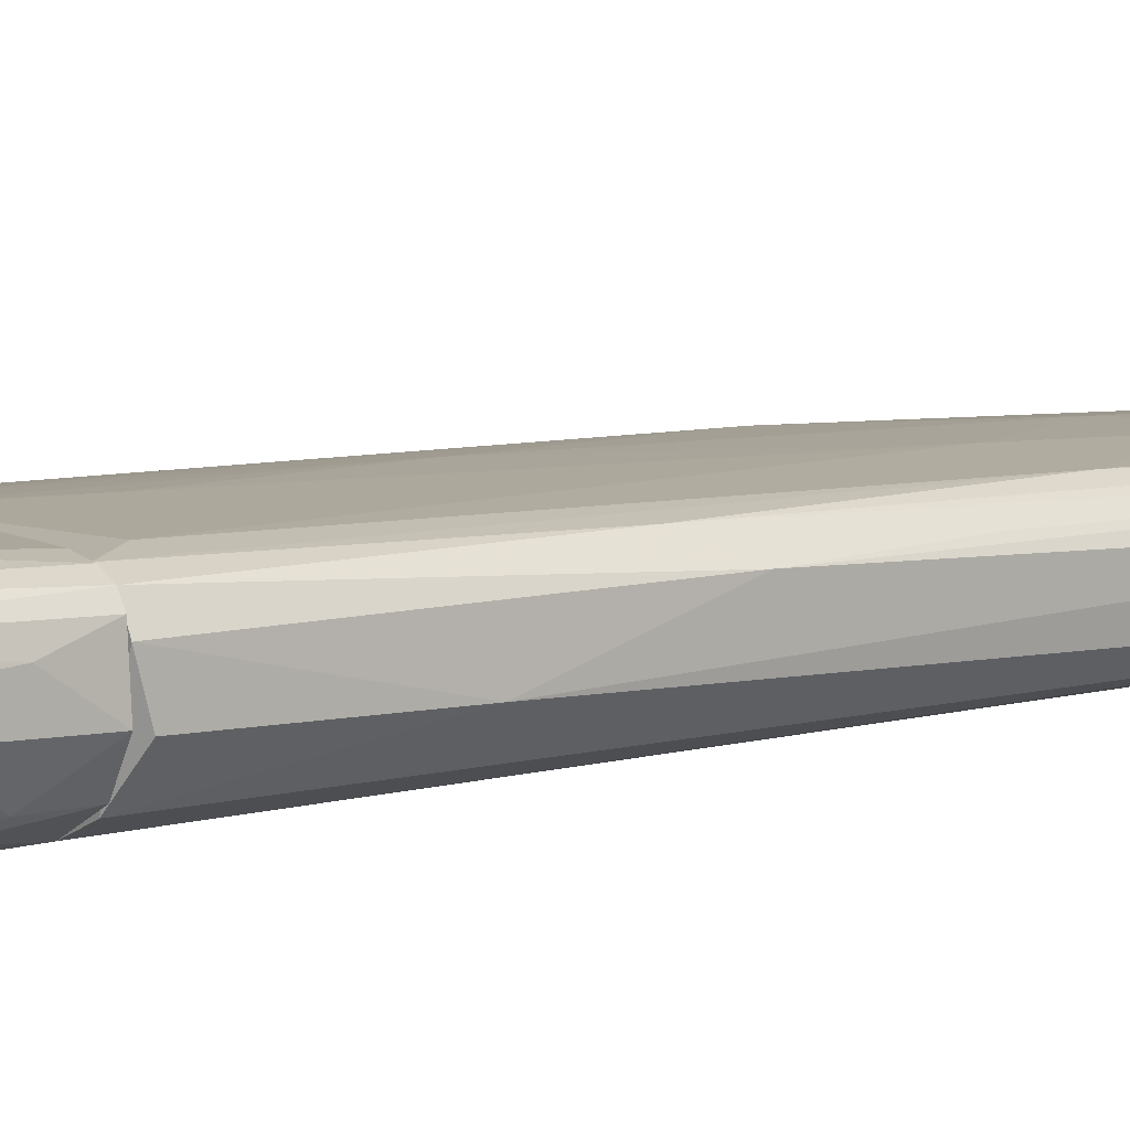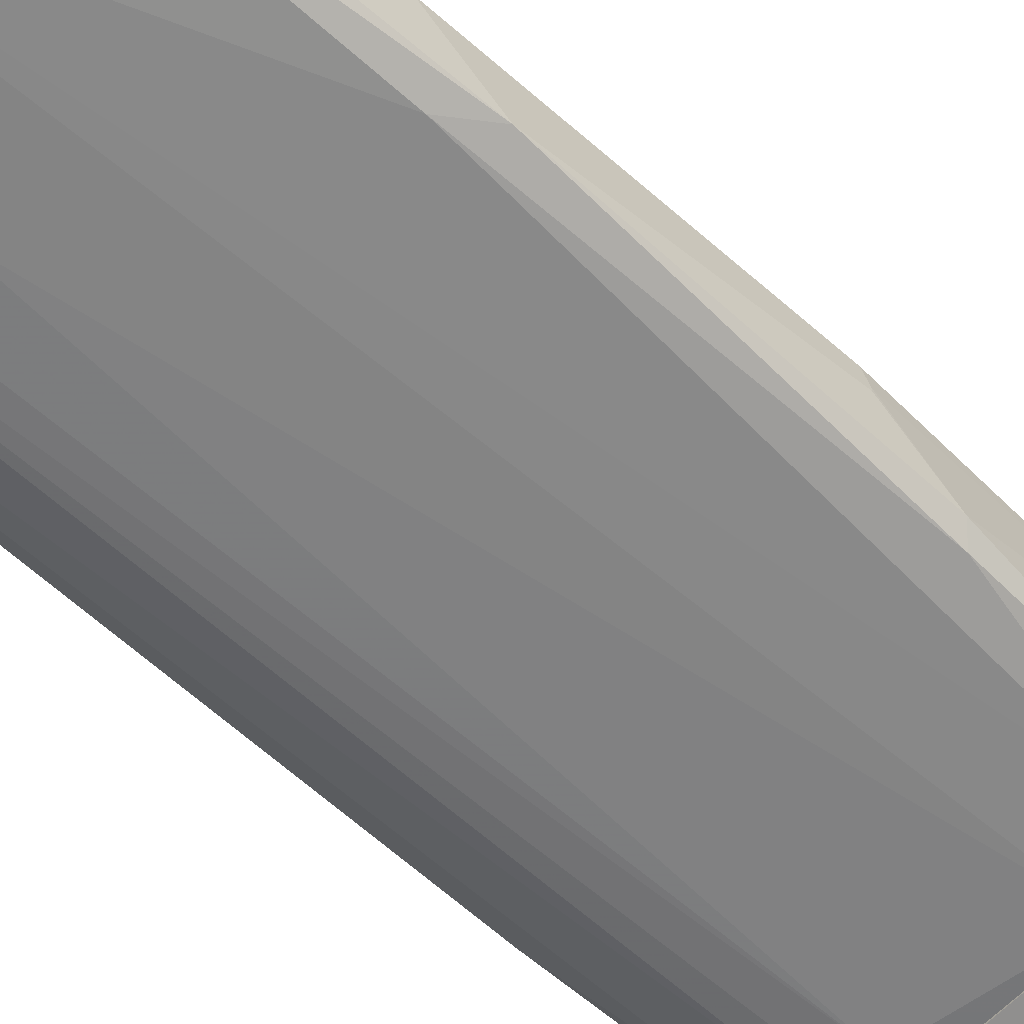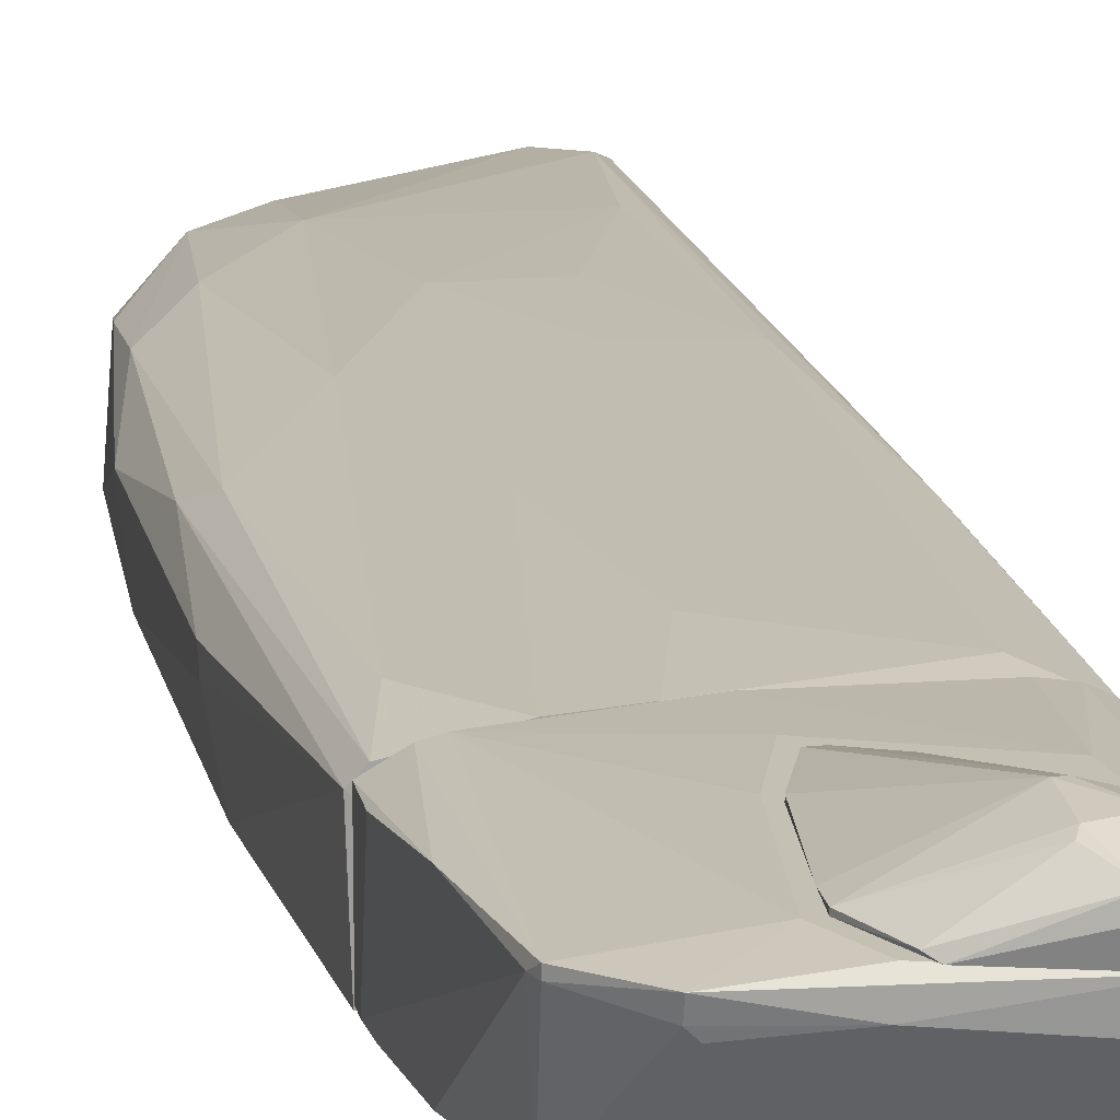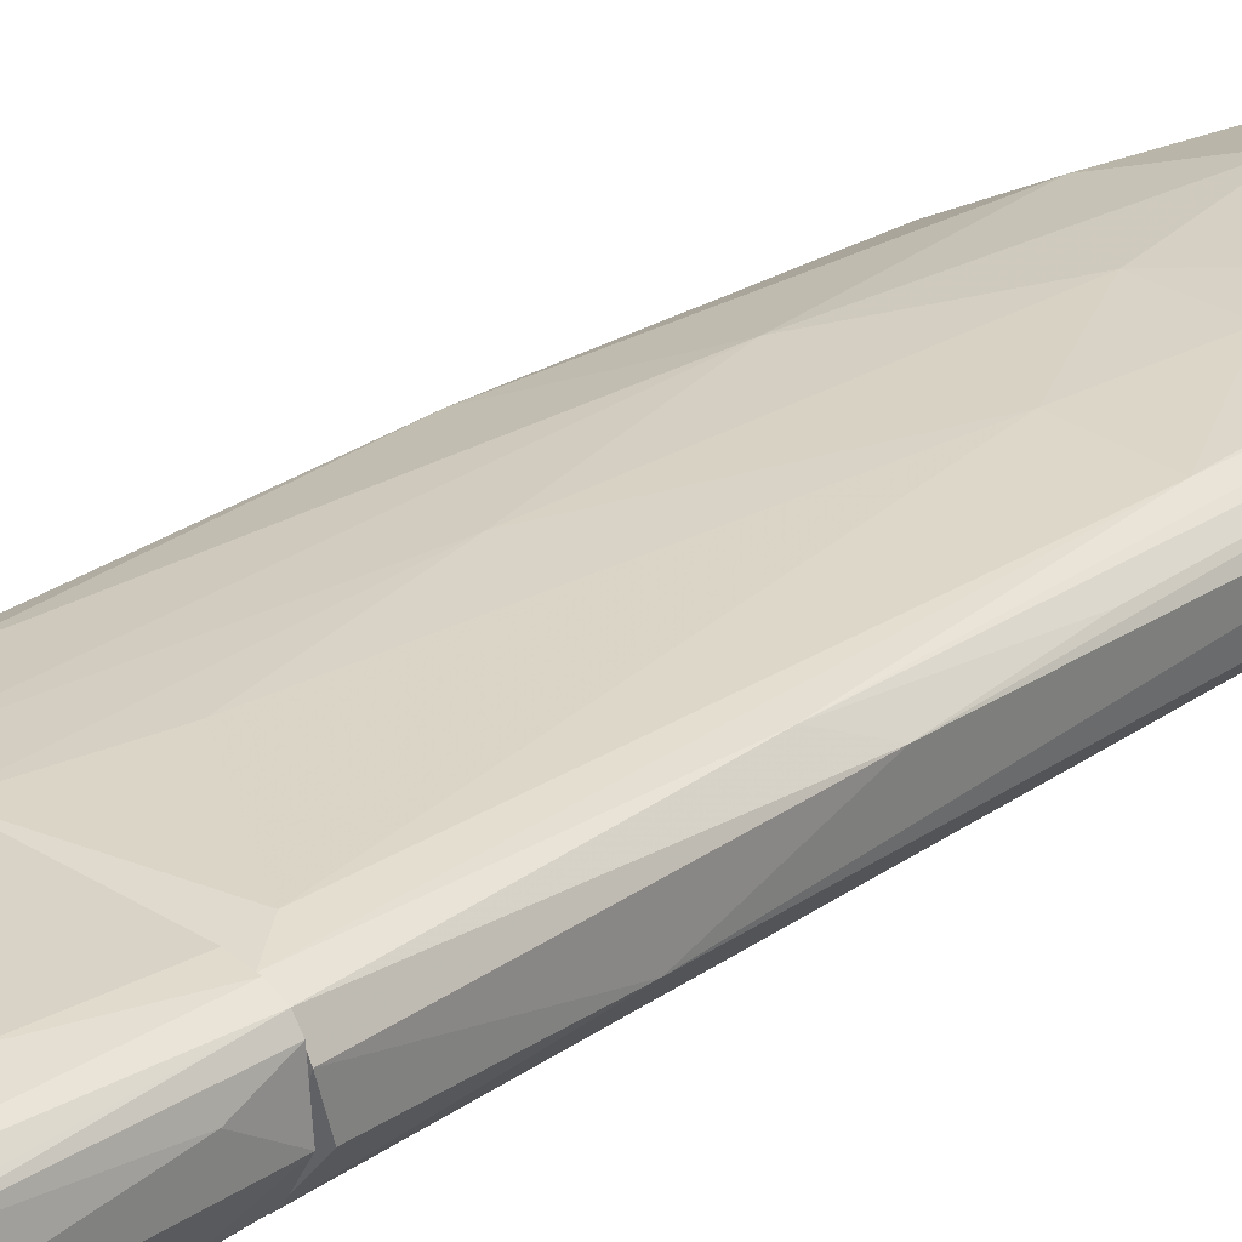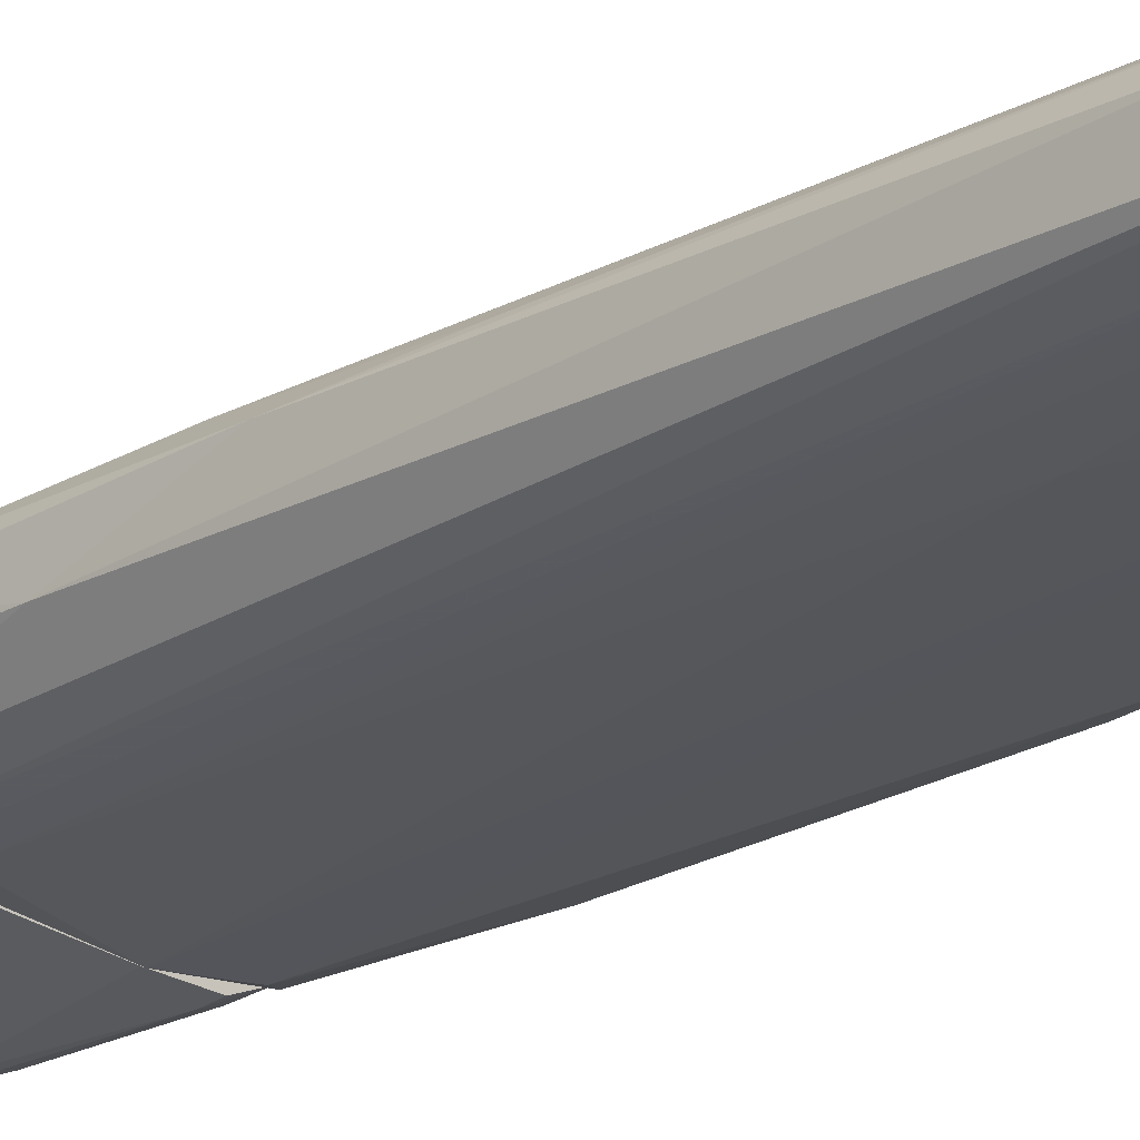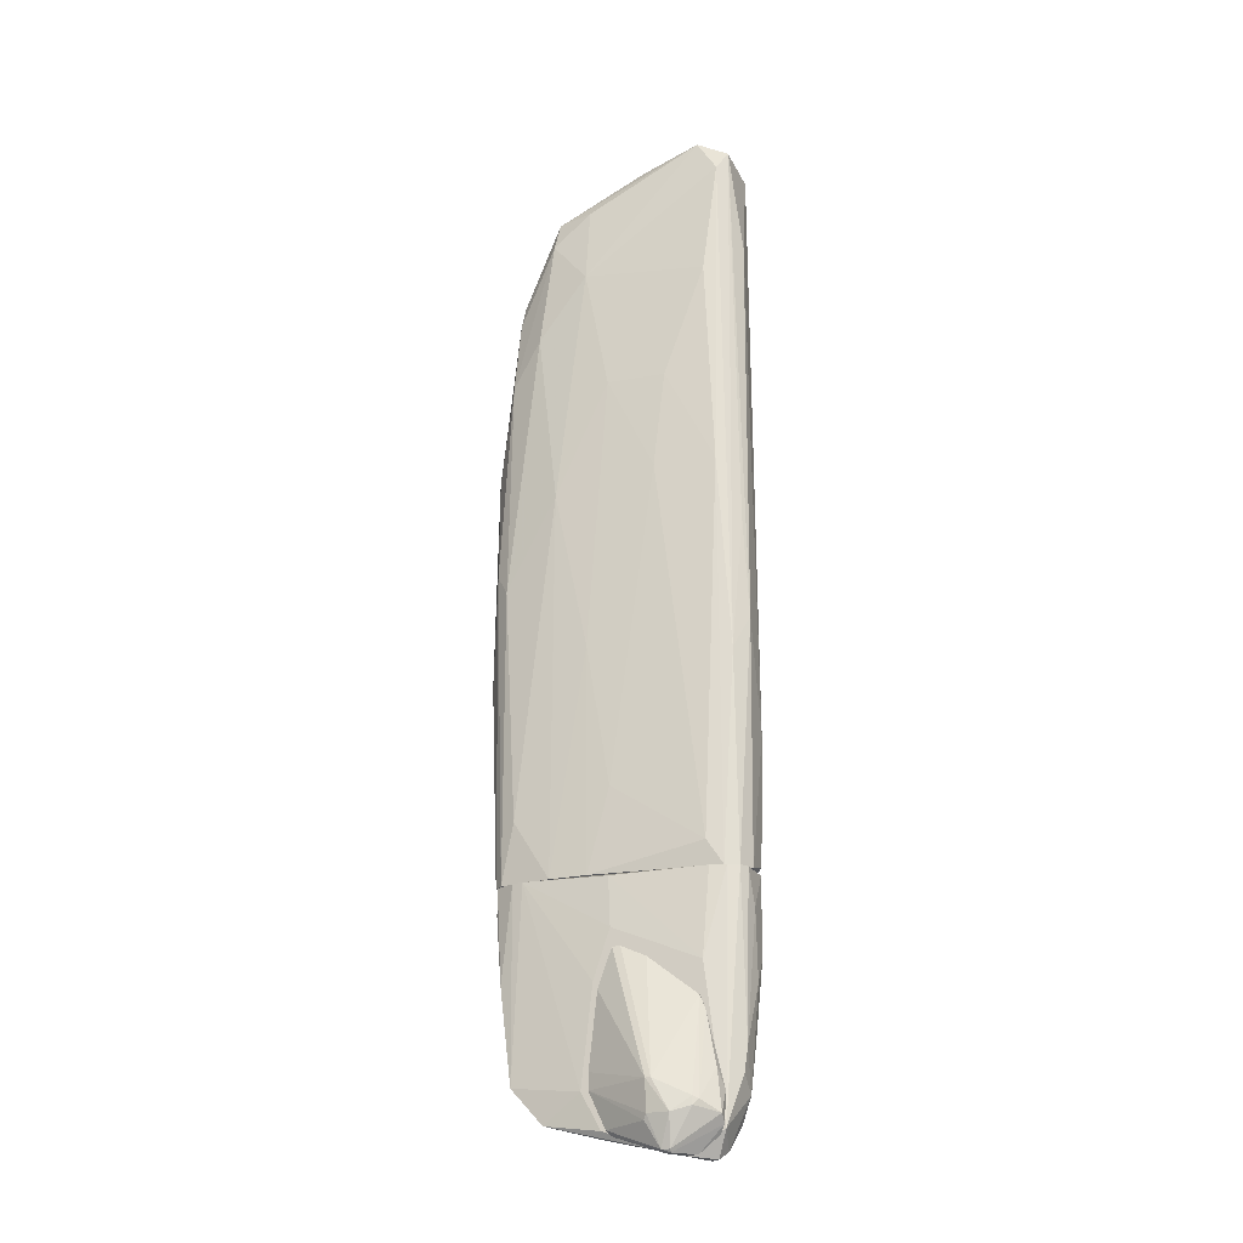
<metadata>
{"format":"obj","ext":"obj","renderer":"f3d","projection":"perspective","resolution":1024,"background":"white","views":[{"elev":8.5,"azim":52.6,"up":"+Z"},{"elev":-62.5,"azim":-132.7,"up":"+Z"},{"elev":18.0,"azim":-11.0,"up":"+Z"},{"elev":29.0,"azim":43.1,"up":"+Z"},{"elev":-24.2,"azim":133.8,"up":"+Z"},{"elev":-22.0,"azim":18.0,"up":"+Y"}]}
</metadata>
<code>
o convex_0
v 1.612 0.9869 0.342
v -1.578 -0.7559 -0.08542
v -1.578 -0.7559 -0.05262
v -0.03235 6.051 -0.01971
v 0.9539 -3.256 -0.546
v -0.6574 -3.257 0.5724
v 0.9539 5.657 -0.4801
v -1.085 -3.025 -0.6446
v -1.348 4.144 -0.5129
v -0.9536 3.782 0.3421
v 1.382 5.887 0.3421
v 1.382 -3.257 0.5722
v 1.579 6.019 -0.3486
v 1.645 -3.157 -0.0525
v -1.381 -3.257 0.342
v 0.000486 2.96 0.5064
v -1.315 4.209 0.04599
v -1.348 -3.223 -0.5458
v -0.7891 5.591 0.07891
v -0.3285 5.854 -0.3815
v -1.578 1.447 -0.513
v 1.415 -3.257 -0.3815
v -1.315 0.3956 0.375
v -0.1968 4.801 -0.5458
v -1.578 2.038 -0.01971
v 1.349 1.743 0.5064
v 0.06583 -2.236 0.6053
v 1.118 6.315 0.2763
v -0.3285 4.571 0.4078
v 1.645 4.801 0.07891
v -0.6574 1.513 0.5064
v -0.5589 -3.257 -0.6447
v 1.645 -3.257 0.3092
v -1.118 5.032 -0.4472
v -1.118 -2.532 0.5065
v 1.678 -1.579 -0.08542
v -1.381 1.775 -0.5789
v 0.4608 2.926 -0.546
v 1.184 -2.96 0.6052
v 0.7238 2.96 0.5064
v -1.546 -1.348 -0.4801
v 0.2631 5.887 -0.4801
v 1.513 6.117 0.2434
v 0.7238 -3.025 -0.5789
v -0.8219 5.197 0.2104
v 1.513 -0.6903 0.5065
v 1.678 -0.2621 0.3092
v -1.48 0.658 0.2434
v -1.348 3.255 0.1775
v 1.217 4.407 0.4407
v -1.513 3.091 -0.4472
v 1.217 5.69 -0.4472
v 1.118 -3.257 -0.5129
v -1.447 -1.446 -0.5789
v 0.5921 1.742 0.5393
v -0.3285 5.591 0.2432
v -1.578 -0.6903 0.07891
v 1.546 -3.257 0.5065
v -0.23 -0.4926 0.5722
v -1.283 -3.256 0.4407
v 0.3291 6.183 0.04587
v -1.283 4.505 -0.01971
v -0.1968 -3.256 0.6053
v -0.7234 5.065 -0.513
f 42 24 64
f 12 6 15
f 19 4 20
f 2 3 21
f 12 15 22
f 21 3 25
f 11 28 29
f 10 23 31
f 29 10 31
f 16 29 31
f 18 8 32
f 15 18 32
f 22 15 32
f 8 24 32
f 12 22 33
f 22 14 33
f 19 20 34
f 6 31 35
f 31 23 35
f 22 13 36
f 14 22 36
f 13 30 36
f 33 14 36
f 21 9 37
f 24 8 37
f 9 24 37
f 24 7 38
f 32 24 38
f 12 26 39
f 3 2 41
f 15 3 41
f 18 15 41
f 2 21 41
f 13 7 42
f 7 24 42
f 28 11 43
f 13 28 43
f 30 13 43
f 5 32 44
f 38 7 44
f 32 38 44
f 10 29 45
f 11 26 46
f 26 12 46
f 1 43 46
f 43 11 46
f 36 30 47
f 33 36 47
f 43 1 47
f 30 43 47
f 1 46 47
f 25 48 49
f 23 10 49
f 17 25 49
f 10 45 49
f 45 17 49
f 48 23 49
f 26 11 50
f 29 16 50
f 11 29 50
f 16 40 50
f 40 26 50
f 9 21 51
f 25 17 51
f 21 25 51
f 7 13 52
f 5 44 52
f 44 7 52
f 13 22 53
f 32 5 53
f 22 32 53
f 5 52 53
f 52 13 53
f 8 18 54
f 37 8 54
f 21 37 54
f 18 41 54
f 41 21 54
f 39 26 55
f 27 39 55
f 40 16 55
f 26 40 55
f 28 19 56
f 29 28 56
f 19 45 56
f 45 29 56
f 3 15 57
f 25 3 57
f 15 48 57
f 48 25 57
f 12 33 58
f 46 12 58
f 33 47 58
f 47 46 58
f 31 6 59
f 16 31 59
f 55 16 59
f 27 55 59
f 15 6 60
f 6 35 60
f 35 23 60
f 48 15 60
f 23 48 60
f 4 19 61
f 20 4 61
f 28 13 61
f 19 28 61
f 13 42 61
f 42 20 61
f 34 9 62
f 19 34 62
f 17 45 62
f 45 19 62
f 9 51 62
f 51 17 62
f 6 12 63
f 12 39 63
f 39 27 63
f 59 6 63
f 27 59 63
f 24 9 64
f 9 34 64
f 34 20 64
f 20 42 64
o convex_1
v 1.579 -5.132 0.1119
v -1.348 -3.586 0.3419
v -1.348 -3.586 0.3748
v -0.6903 -5.987 0.5721
v -0.5588 -4.638 -0.8748
v 1.546 -3.257 0.5066
v 1.118 -3.257 -0.513
v 1.25 -6.414 0.5064
v -1.348 -3.257 -0.513
v 0.7896 -5.493 -0.5788
v 0.06621 -3.29 0.6381
v 1.382 -6.118 0.6709
v -0.06535 -5.658 -0.546
v -0.9863 -4.934 -0.5458
v -1.085 -5.559 0.5393
v -1.118 -3.257 0.5064
v 1.48 -3.257 -0.3156
v 1.086 -5.263 -0.546
v -0.2297 -5.658 0.6711
v -1.052 -3.257 -0.6445
v 1.151 -4.31 0.6709
v 1.415 -6.02 0.1446
v 1.645 -3.685 0.2762
v 1.151 -6.414 0.4077
v -1.217 -4.211 -0.5458
v 0.9212 -6.381 0.6709
v 1.382 -5.033 -0.3156
v 1.546 -5.526 0.5066
v -0.6247 -5.954 0.3748
v -0.4272 -4.606 -0.875
v 1.645 -3.257 -0.01977
v 0.7237 -3.257 -0.5788
v 1.217 -3.257 0.6052
v 0.09902 -3.882 0.6711
v 1.645 -4.211 0.01322
v -0.9863 -3.257 0.5393
v -1.118 -5.46 0.4734
v -1.348 -3.257 0.3748
v 1.382 -3.981 -0.4143
v 1.546 -5.723 0.2432
v -1.348 -3.389 -0.513
v -0.526 -3.257 -0.6445
v 1.118 -6.151 0.1117
v -0.8222 -4.408 -0.7761
v 1.415 -3.257 0.5722
v 0.00028 -6.085 0.6711
v -0.4272 -4.704 -0.875
v 1.645 -4.507 0.2104
v 0.2631 -5.592 -0.5788
v -1.085 -5.559 0.4734
v -1.249 -4.408 0.4734
v 1.612 -3.257 0.4077
v -0.09817 -4.474 0.6711
v -0.03254 -6.151 0.4736
v 1.316 -6.315 0.3419
v 1.579 -5.23 0.4736
v 1.48 -3.685 -0.3156
v -1.019 -3.421 -0.6775
v 1.283 -5.921 -0.01962
v -1.315 -3.553 -0.5458
v -0.6903 -5.954 0.4406
v 1.086 -5 -0.546
v -0.46 -4.573 -0.875
v 0.9212 -6.217 0.1446
f 77 113 128
f 66 67 73
f 70 71 73
f 69 77 78
f 70 73 80
f 71 70 81
f 79 68 83
f 73 71 84
f 72 76 90
f 88 72 90
f 86 82 91
f 70 76 92
f 78 77 93
f 81 70 95
f 84 71 96
f 71 94 96
f 70 80 97
f 75 85 97
f 85 75 98
f 76 85 98
f 65 91 99
f 95 87 99
f 80 79 100
f 79 83 100
f 97 80 100
f 75 97 100
f 98 75 100
f 89 78 101
f 73 67 102
f 80 73 102
f 71 81 103
f 91 82 103
f 91 65 104
f 86 91 104
f 92 76 104
f 65 99 104
f 66 73 105
f 101 66 105
f 89 101 105
f 84 96 106
f 69 78 108
f 78 89 108
f 76 70 109
f 85 76 109
f 70 97 109
f 97 85 109
f 83 68 110
f 90 76 110
f 68 90 110
f 76 98 110
f 98 83 110
f 77 69 111
f 82 74 111
f 94 82 111
f 99 87 112
f 104 99 112
f 74 107 113
f 77 111 113
f 111 74 113
f 68 79 114
f 79 101 114
f 101 78 114
f 67 66 115
f 79 80 115
f 66 101 115
f 101 79 115
f 102 67 115
f 80 102 115
f 95 70 116
f 87 95 116
f 83 98 117
f 100 83 117
f 98 100 117
f 77 88 118
f 90 68 118
f 88 90 118
f 93 77 118
f 76 72 119
f 72 88 119
f 104 76 119
f 86 104 119
f 88 107 119
f 70 92 120
f 92 104 120
f 112 87 120
f 104 112 120
f 116 70 120
f 87 116 120
f 81 95 121
f 99 91 121
f 95 99 121
f 103 81 121
f 91 103 121
f 73 84 122
f 84 106 122
f 69 108 122
f 74 82 123
f 82 86 123
f 107 74 123
f 86 119 123
f 119 107 123
f 105 73 124
f 89 105 124
f 108 89 124
f 73 122 124
f 122 108 124
f 78 93 125
f 68 114 125
f 114 78 125
f 118 68 125
f 93 118 125
f 94 71 126
f 82 94 126
f 71 103 126
f 103 82 126
f 96 94 127
f 106 96 127
f 111 69 127
f 94 111 127
f 69 122 127
f 122 106 127
f 88 77 128
f 107 88 128
f 113 107 128
o convex_2
v 1.382 -5.723 0.6711
v -0.1313 -5.658 0.6711
v -0.1313 -5.658 0.704
v 0.2307 -4.112 0.704
v 0.8883 -5.987 1.099
v 0.9212 -6.382 0.6711
v 1.119 -4.704 0.6711
v 0.6252 -5.625 1.099
v 0.7568 -6.349 0.9671
v 1.382 -5.987 0.8356
v -0.03255 -4.573 0.6711
v 0.132 -6.151 0.6711
v 1.119 -5.822 1.033
v 1.119 -4.704 0.704
v 0.5923 -6.053 1.033
v -0.03255 -4.573 0.704
v 1.316 -6.184 0.6711
v 0.691 -5.625 1.099
v 0.8552 -6.382 0.9341
v 0.5267 -4.244 0.704
v 0.132 -4.112 0.6711
v 0.132 -4.112 0.704
v 0.0661 -6.085 0.704
v 1.086 -6.382 0.704
v 1.316 -5.493 0.7698
v -0.1313 -5.461 0.704
v 1.119 -5.921 1.033
v 0.7896 -6.382 0.8685
v 0.6252 -5.987 1.066
v 1.184 -5.855 0.9999
v 1.184 -4.869 0.704
v 0.8552 -6.349 0.9671
v 1.382 -6.085 0.7369
f 147 152 161
f 130 129 134
f 129 130 135
f 135 130 139
f 130 134 140
f 134 129 145
f 136 133 146
f 132 136 146
f 133 141 146
f 141 142 146
f 142 135 148
f 132 146 148
f 146 142 148
f 135 139 149
f 139 144 149
f 132 148 149
f 148 135 149
f 136 132 150
f 144 136 150
f 132 149 150
f 149 144 150
f 131 130 151
f 130 140 151
f 140 137 151
f 143 131 151
f 137 143 151
f 134 145 152
f 147 134 152
f 138 129 153
f 130 131 154
f 131 136 154
f 139 130 154
f 136 144 154
f 144 139 154
f 141 133 155
f 140 134 156
f 137 140 156
f 147 137 156
f 134 147 156
f 133 136 157
f 136 131 157
f 137 133 157
f 131 143 157
f 143 137 157
f 142 141 158
f 138 153 158
f 141 155 158
f 155 138 158
f 129 135 159
f 135 142 159
f 153 129 159
f 142 158 159
f 158 153 159
f 133 137 160
f 137 147 160
f 147 138 160
f 155 133 160
f 138 155 160
f 129 138 161
f 145 129 161
f 138 147 161
f 152 145 161

</code>
